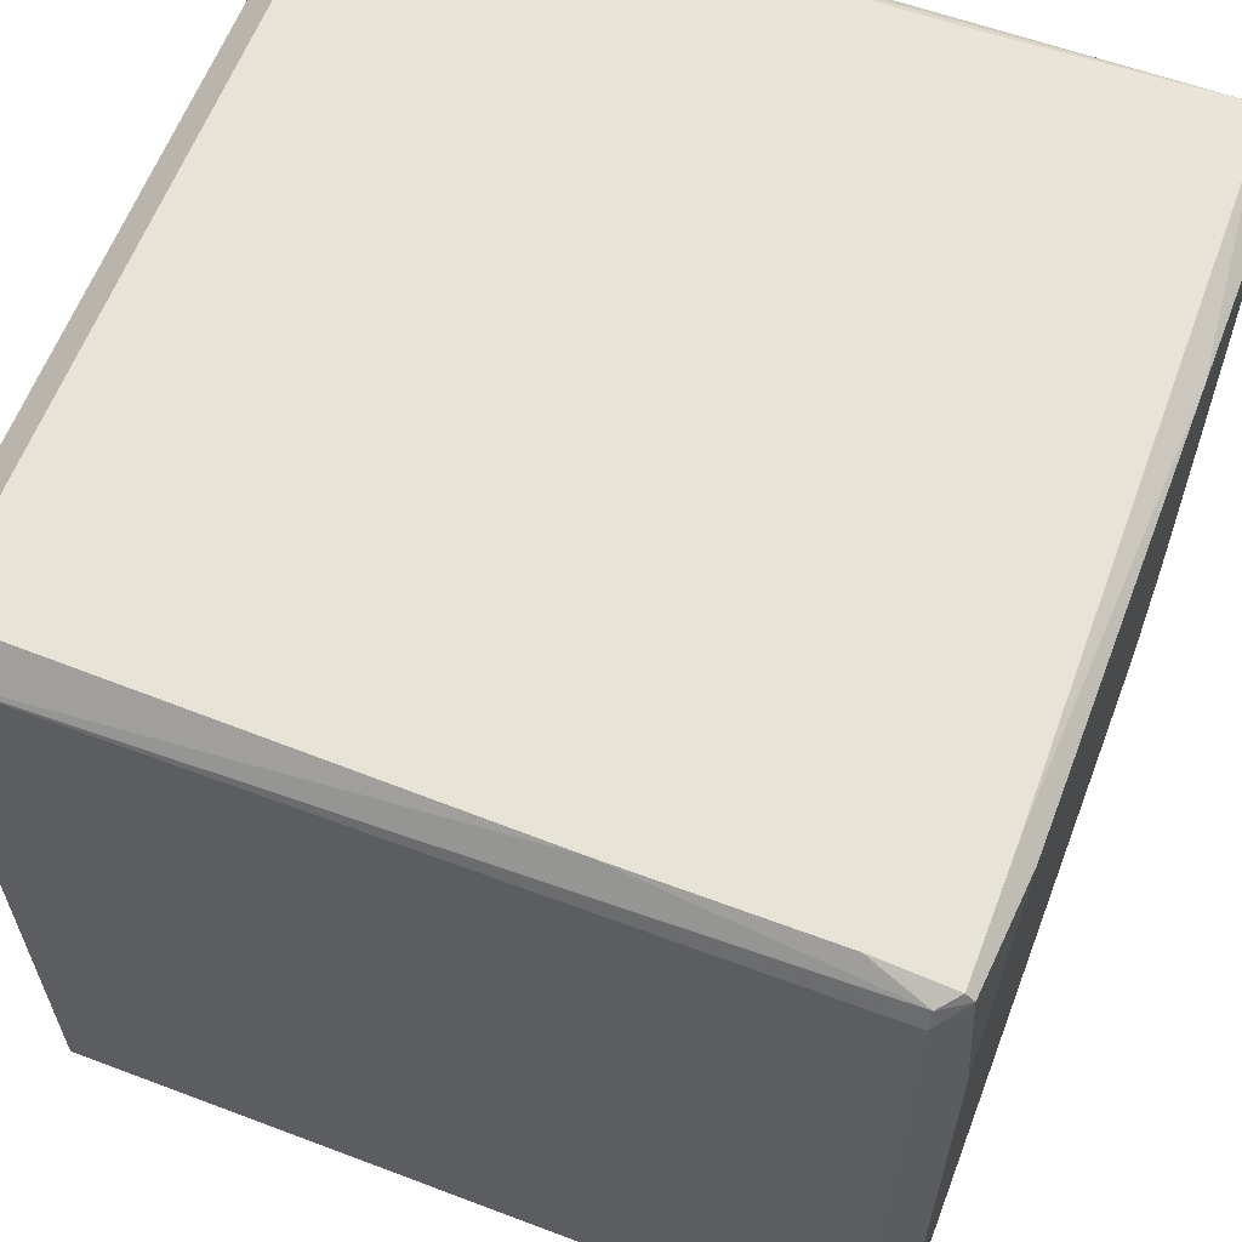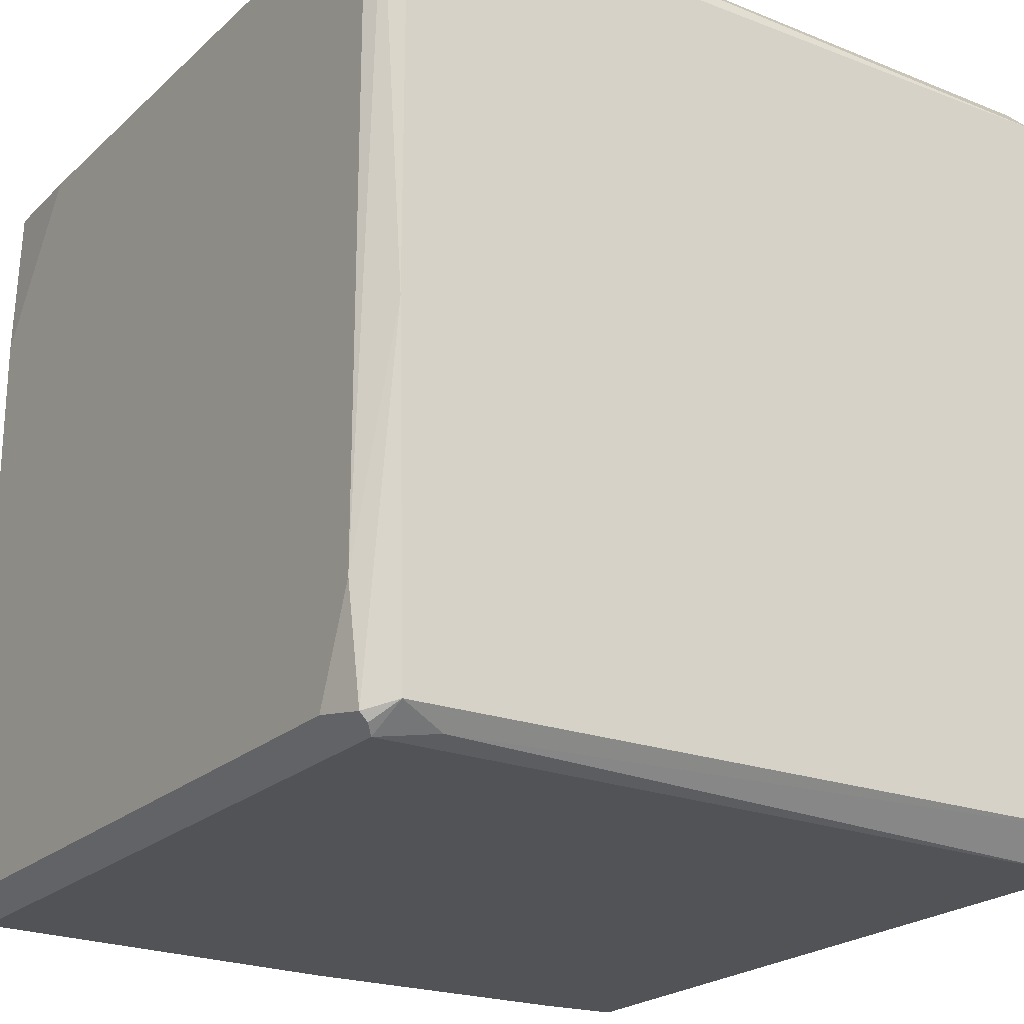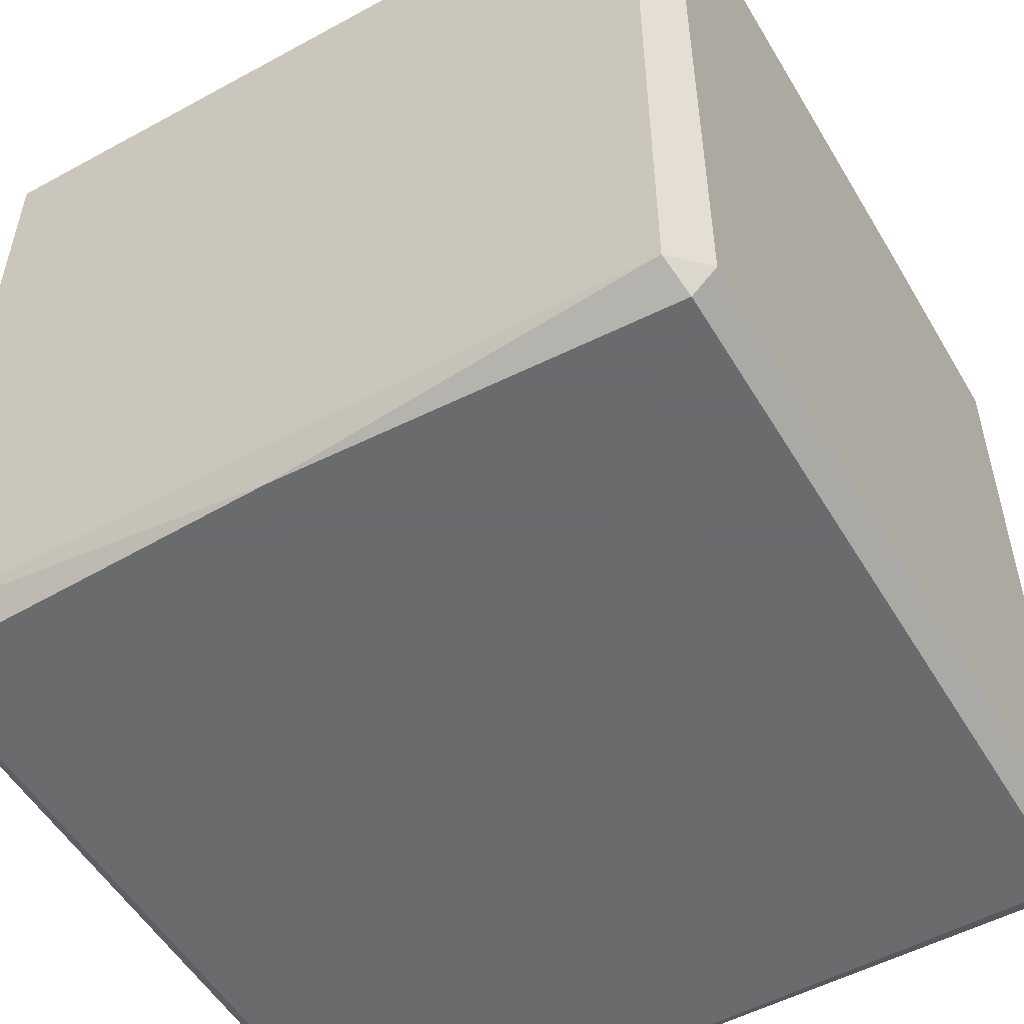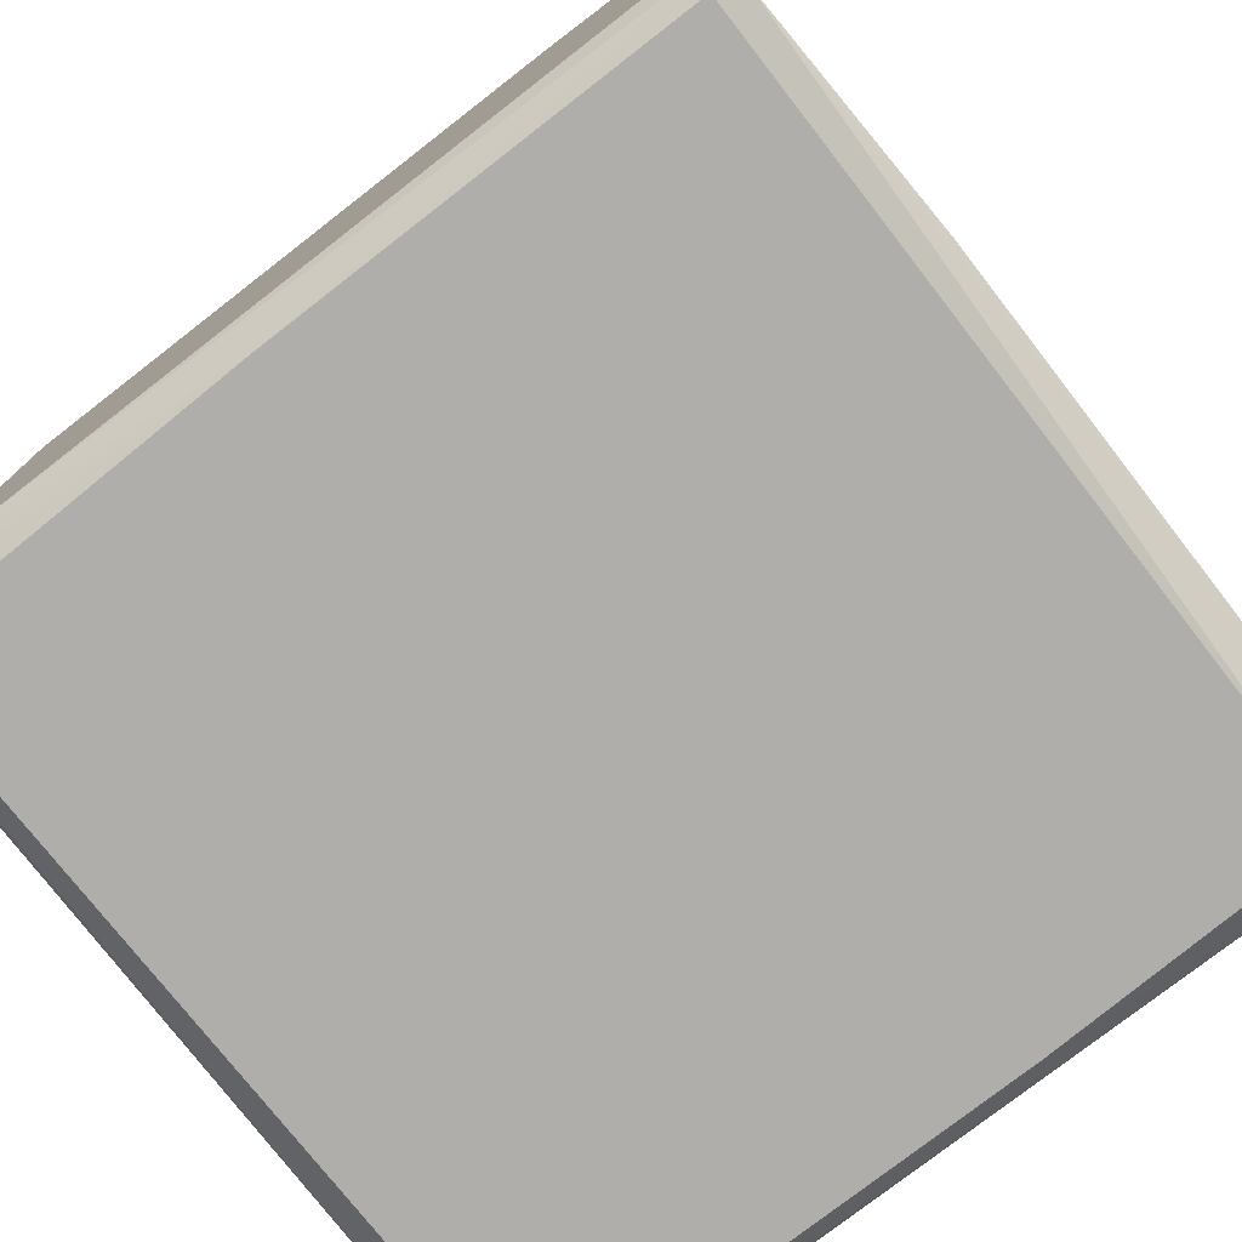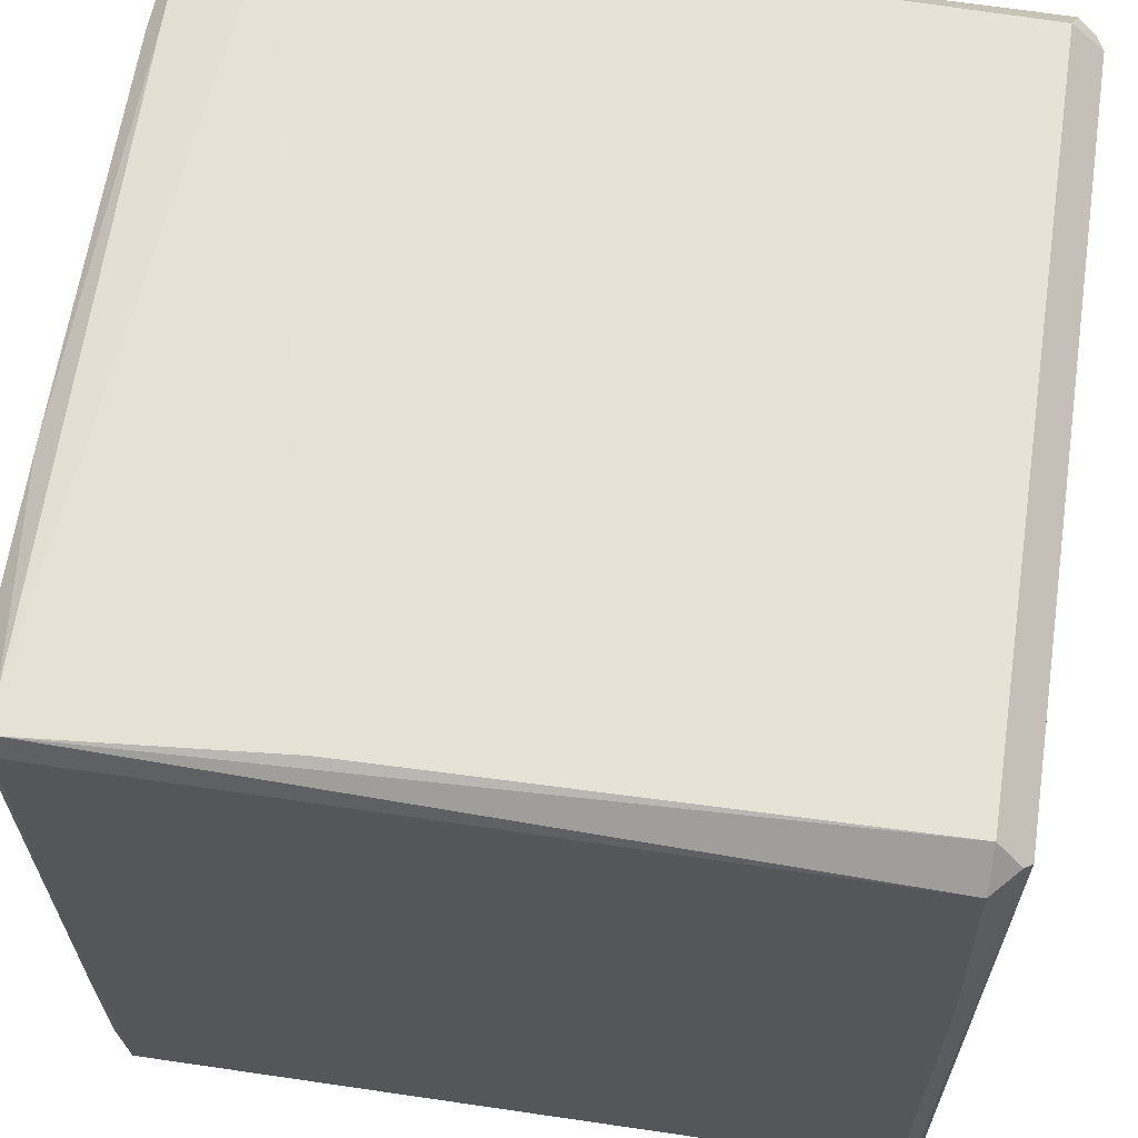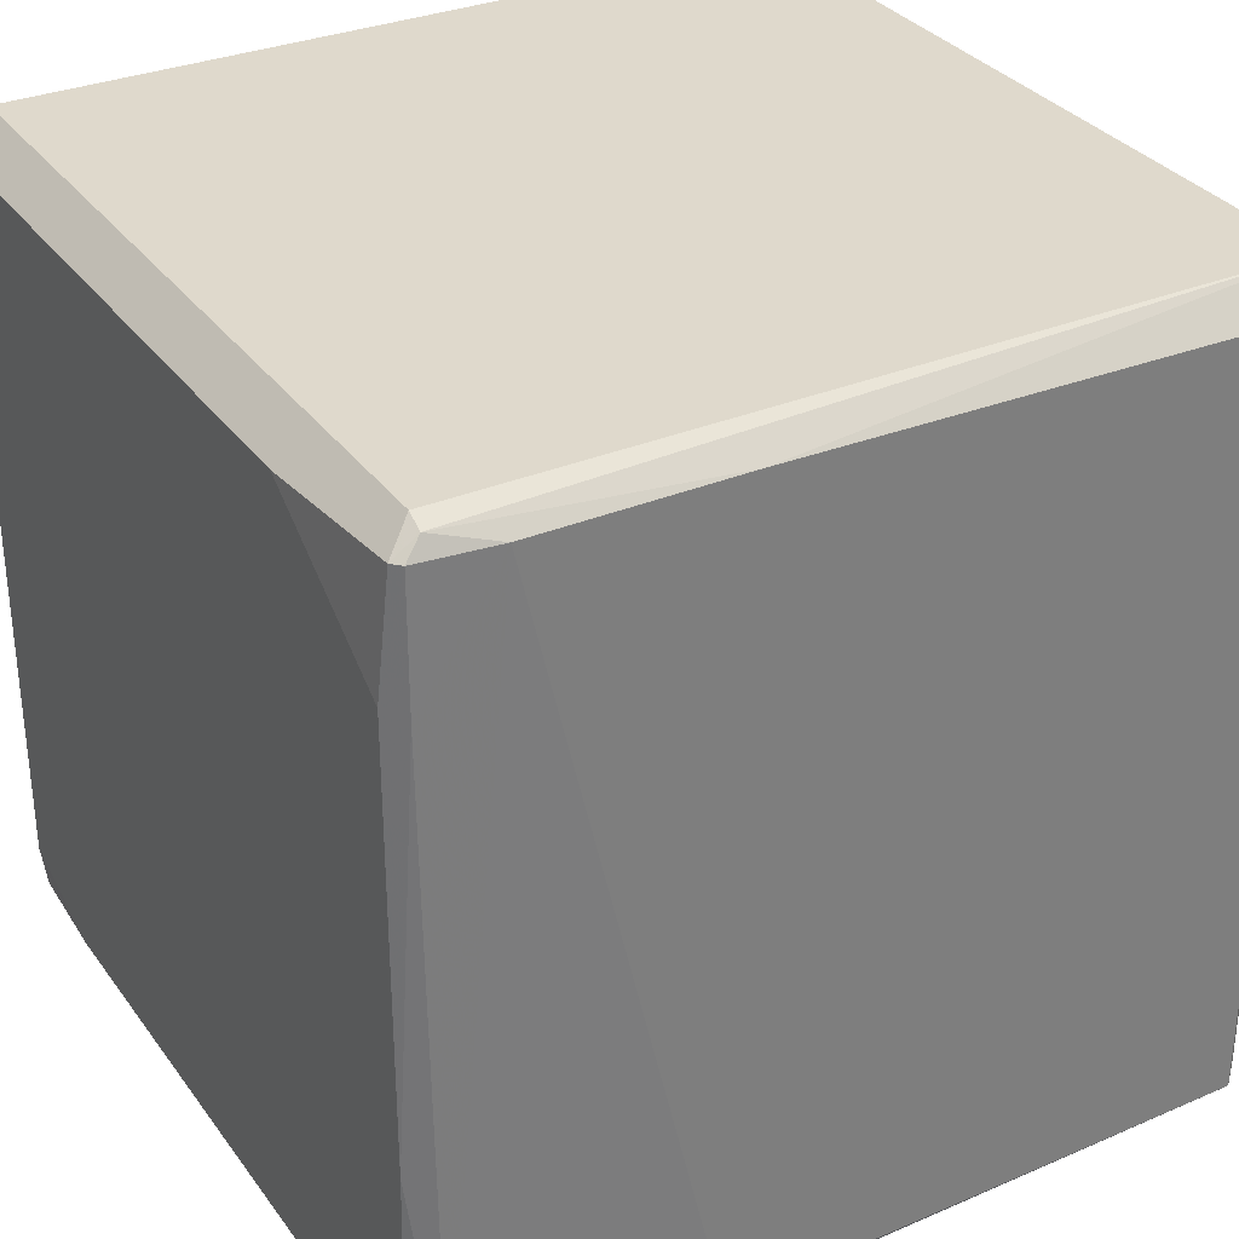
<metadata>
{"format":"obj","ext":"obj","renderer":"f3d","projection":"perspective","resolution":1024,"background":"white","views":[{"elev":61.6,"azim":-159.1,"up":"+Z"},{"elev":-22.4,"azim":-33.7,"up":"+Z"},{"elev":-53.2,"azim":-149.7,"up":"+Z"},{"elev":-77.6,"azim":-52.2,"up":"+Y"},{"elev":63.6,"azim":8.6,"up":"+Z"},{"elev":32.3,"azim":-30.1,"up":"+Y"}]}
</metadata>
<code>
o convex_0
v -0.02431 -0.0238 -0.02474
v -0.007594 0.0238 0.02539
v -0.01975 0.0238 0.02539
v 0.000506 0.02431 -0.02525
v 0.02481 -0.02379 0.02387
v -0.02329 -0.02481 0.02488
v 0.0238 -0.02532 -0.02322
v 0.02481 0.02431 0.02336
v -0.02532 0.02329 -0.02373
v 0.02532 0.02329 -0.02323
v -0.02532 0.01671 0.02387
v -0.02329 0.02532 0.02336
v 0.0238 -0.02329 -0.02525
v 0.02329 -0.02329 0.02539
v -0.02532 -0.02329 0.02336
v 0.0238 0.02532 -0.02322
v -0.02329 0.02532 -0.02373
v -0.02329 -0.02532 -0.02373
v 0.02329 -0.02532 0.02336
v 0.02532 -0.02329 -0.02373
v 0.02329 0.02329 0.02539
v -0.0238 0.02329 -0.02525
v 0.0238 0.02532 0.02336
v 0.0238 0.02329 -0.02525
v 0.02532 0.02329 0.02336
v -0.02532 -0.02076 -0.02373
v -0.0238 -0.02532 0.02336
v -0.0238 -0.02329 -0.02525
v 0.02532 -0.02329 0.02336
v -0.008606 -0.0238 0.02539
v -0.02481 0.0238 0.02437
v -0.02532 -0.02329 -0.01715
v -0.02532 0.02329 0.01425
v -0.02431 0.01621 0.02488
v -0.0238 -0.02279 0.02488
v -0.02329 0.02481 0.02437
v -0.02532 -0.009111 0.02387
v 0.0238 -0.02532 0.006141
v 0.02481 -0.02431 -0.02322
v -0.0238 -0.02532 -0.00195
v -0.02481 -0.02431 0.02336
v -0.02025 -0.02431 -0.02474
v 0.02481 0.02329 -0.02424
v 0.02481 0.02431 -0.02322
v -0.02481 -0.0238 -0.02424
v -0.02431 0.0238 0.02488
v 0.01874 0.0238 -0.02525
f 16 24 47
f 2 3 14
f 11 9 15
f 12 16 17
f 9 12 17
f 16 4 17
f 5 14 19
f 14 6 19
f 18 7 19
f 7 13 20
f 2 14 21
f 4 13 22
f 17 4 22
f 9 17 22
f 8 16 23
f 16 12 23
f 21 8 23
f 2 21 23
f 13 4 24
f 20 13 24
f 10 8 25
f 20 10 25
f 8 21 25
f 21 14 25
f 15 9 26
f 9 22 26
f 19 6 27
f 18 19 27
f 18 1 28
f 22 13 28
f 26 22 28
f 14 5 29
f 25 14 29
f 20 25 29
f 14 3 30
f 6 14 30
f 15 26 32
f 9 11 33
f 12 9 33
f 11 31 33
f 31 12 33
f 15 6 35
f 30 3 35
f 6 30 35
f 3 34 35
f 3 2 36
f 2 23 36
f 23 12 36
f 12 31 36
f 11 15 37
f 34 11 37
f 15 35 37
f 35 34 37
f 5 19 38
f 19 7 38
f 29 5 38
f 29 38 39
f 7 20 39
f 20 29 39
f 38 7 39
f 18 27 40
f 32 40 41
f 6 15 41
f 27 6 41
f 15 32 41
f 40 27 41
f 13 7 42
f 7 18 42
f 18 28 42
f 28 13 42
f 10 20 43
f 24 16 43
f 20 24 43
f 8 10 44
f 16 8 44
f 10 43 44
f 43 16 44
f 1 18 45
f 28 1 45
f 26 28 45
f 32 26 45
f 18 40 45
f 40 32 45
f 31 11 46
f 34 3 46
f 11 34 46
f 3 36 46
f 36 31 46
f 4 16 47
f 24 4 47

</code>
